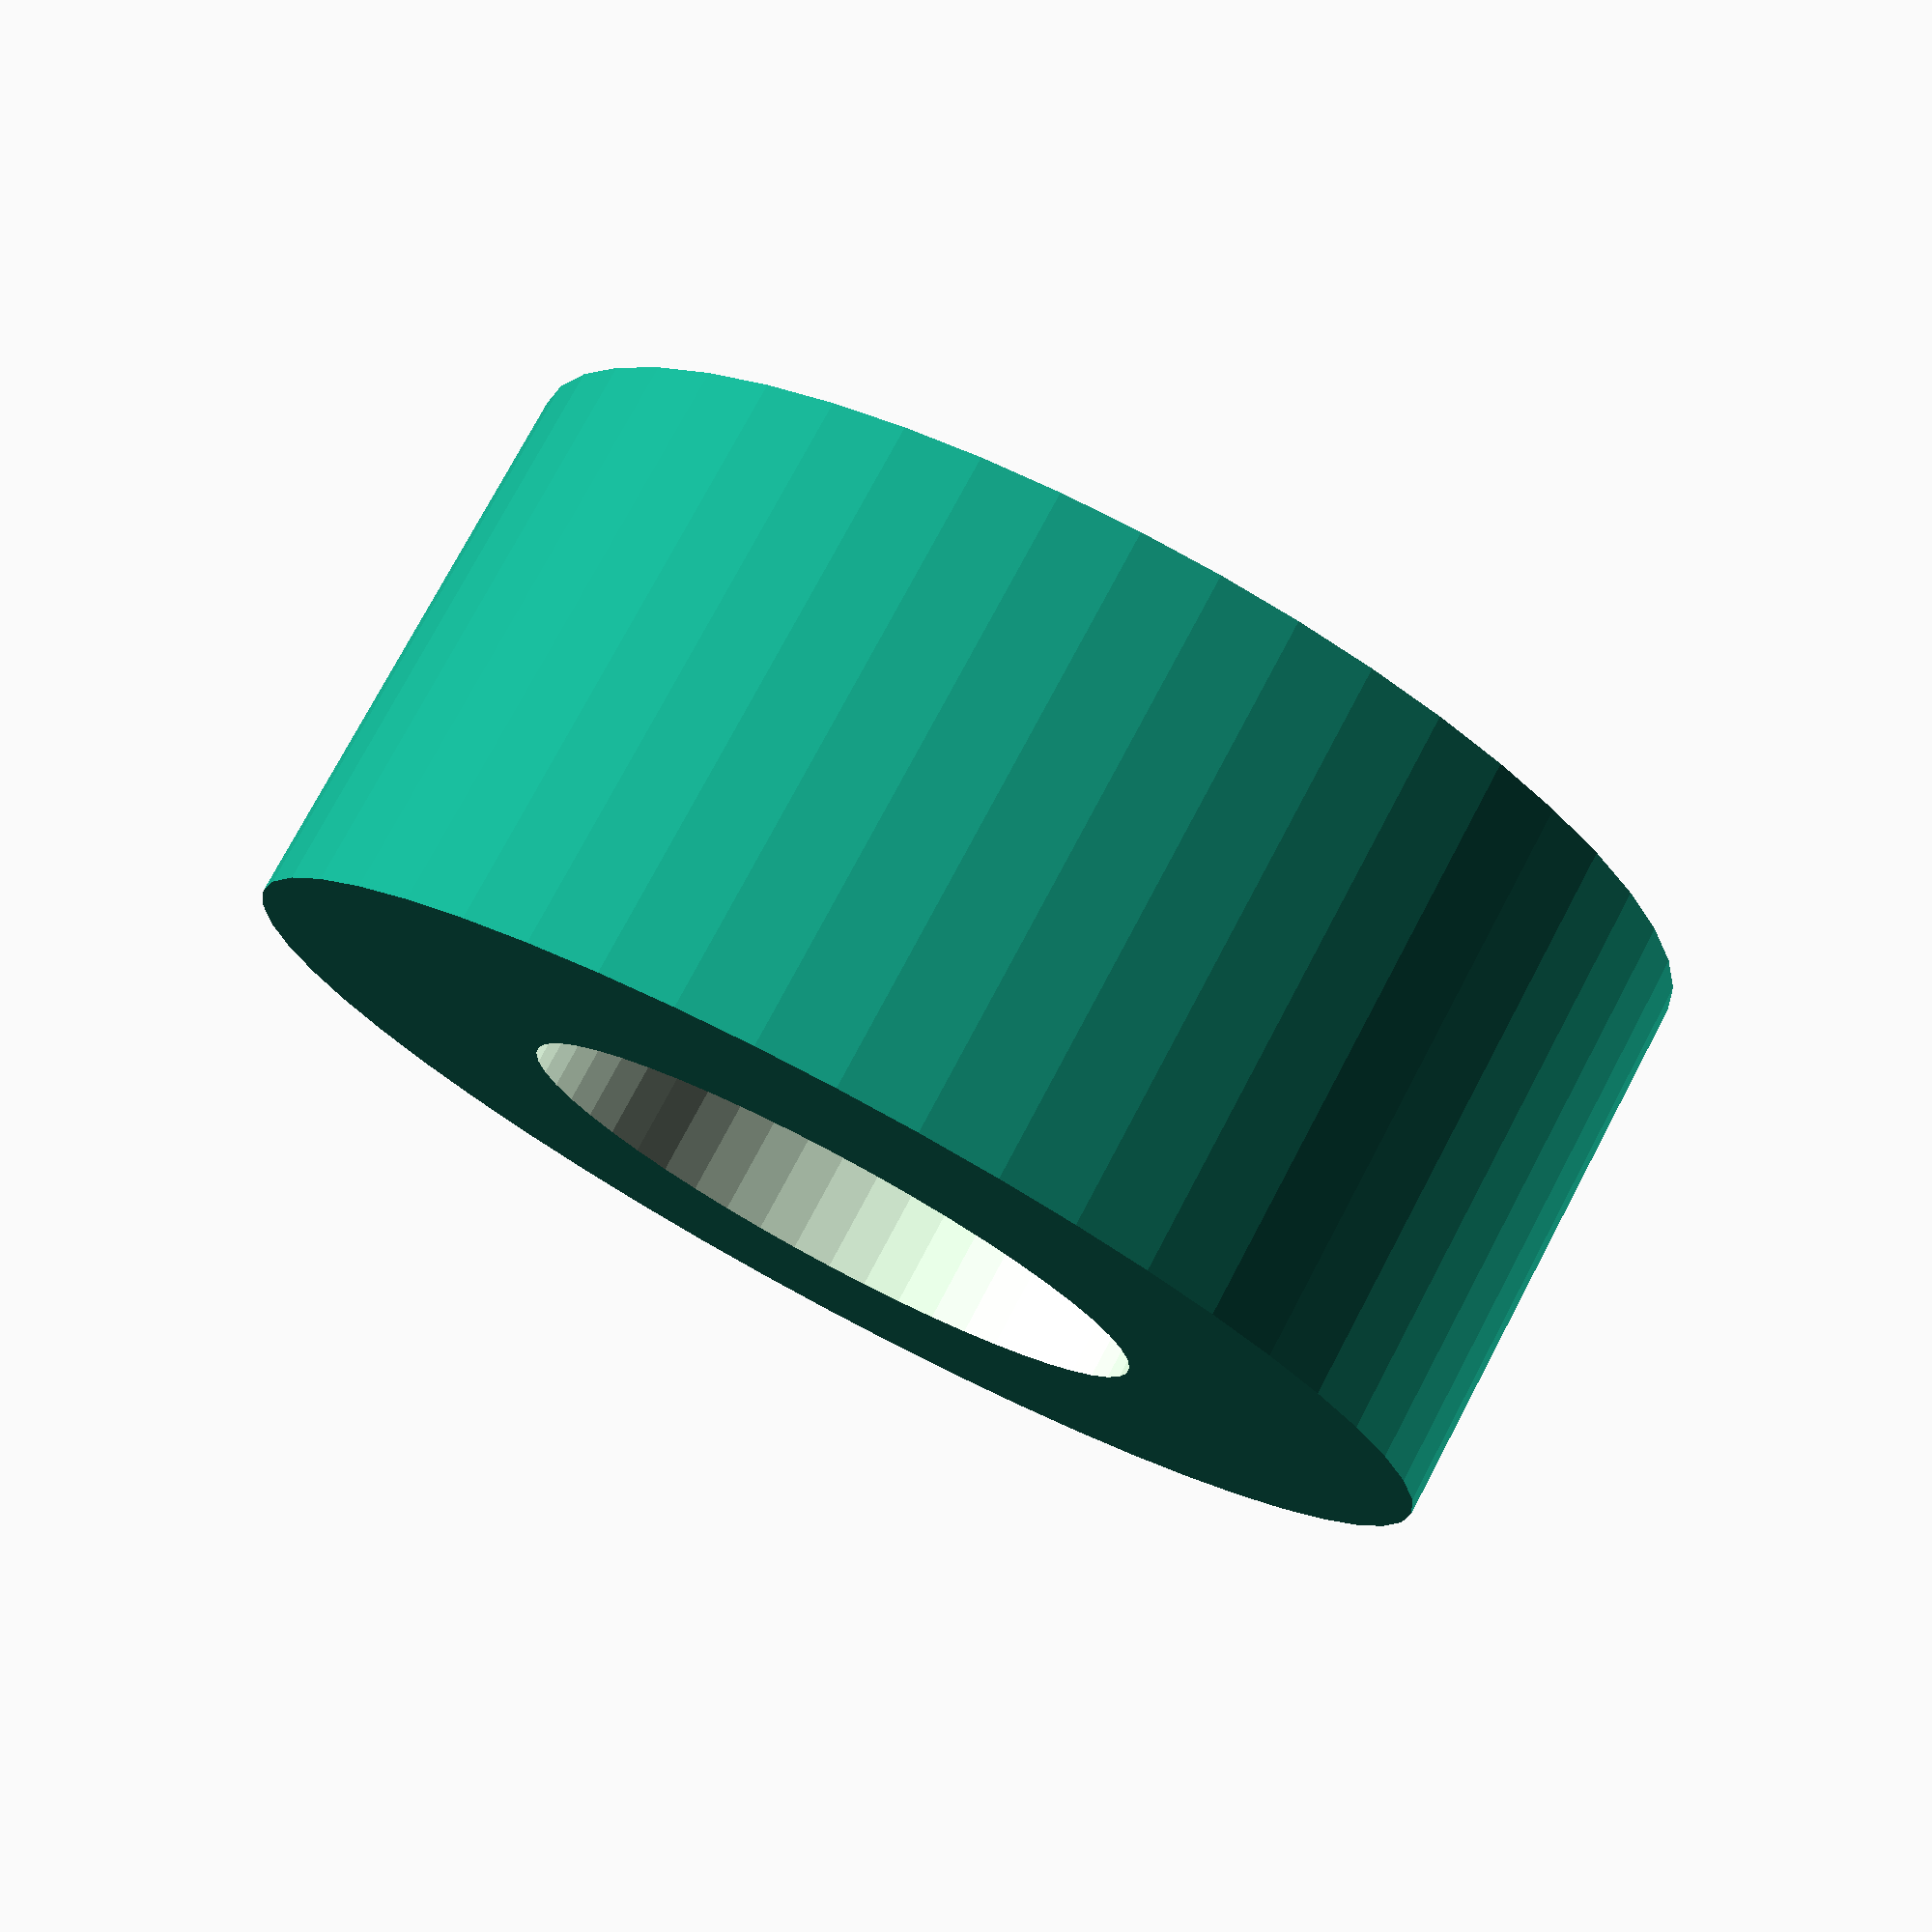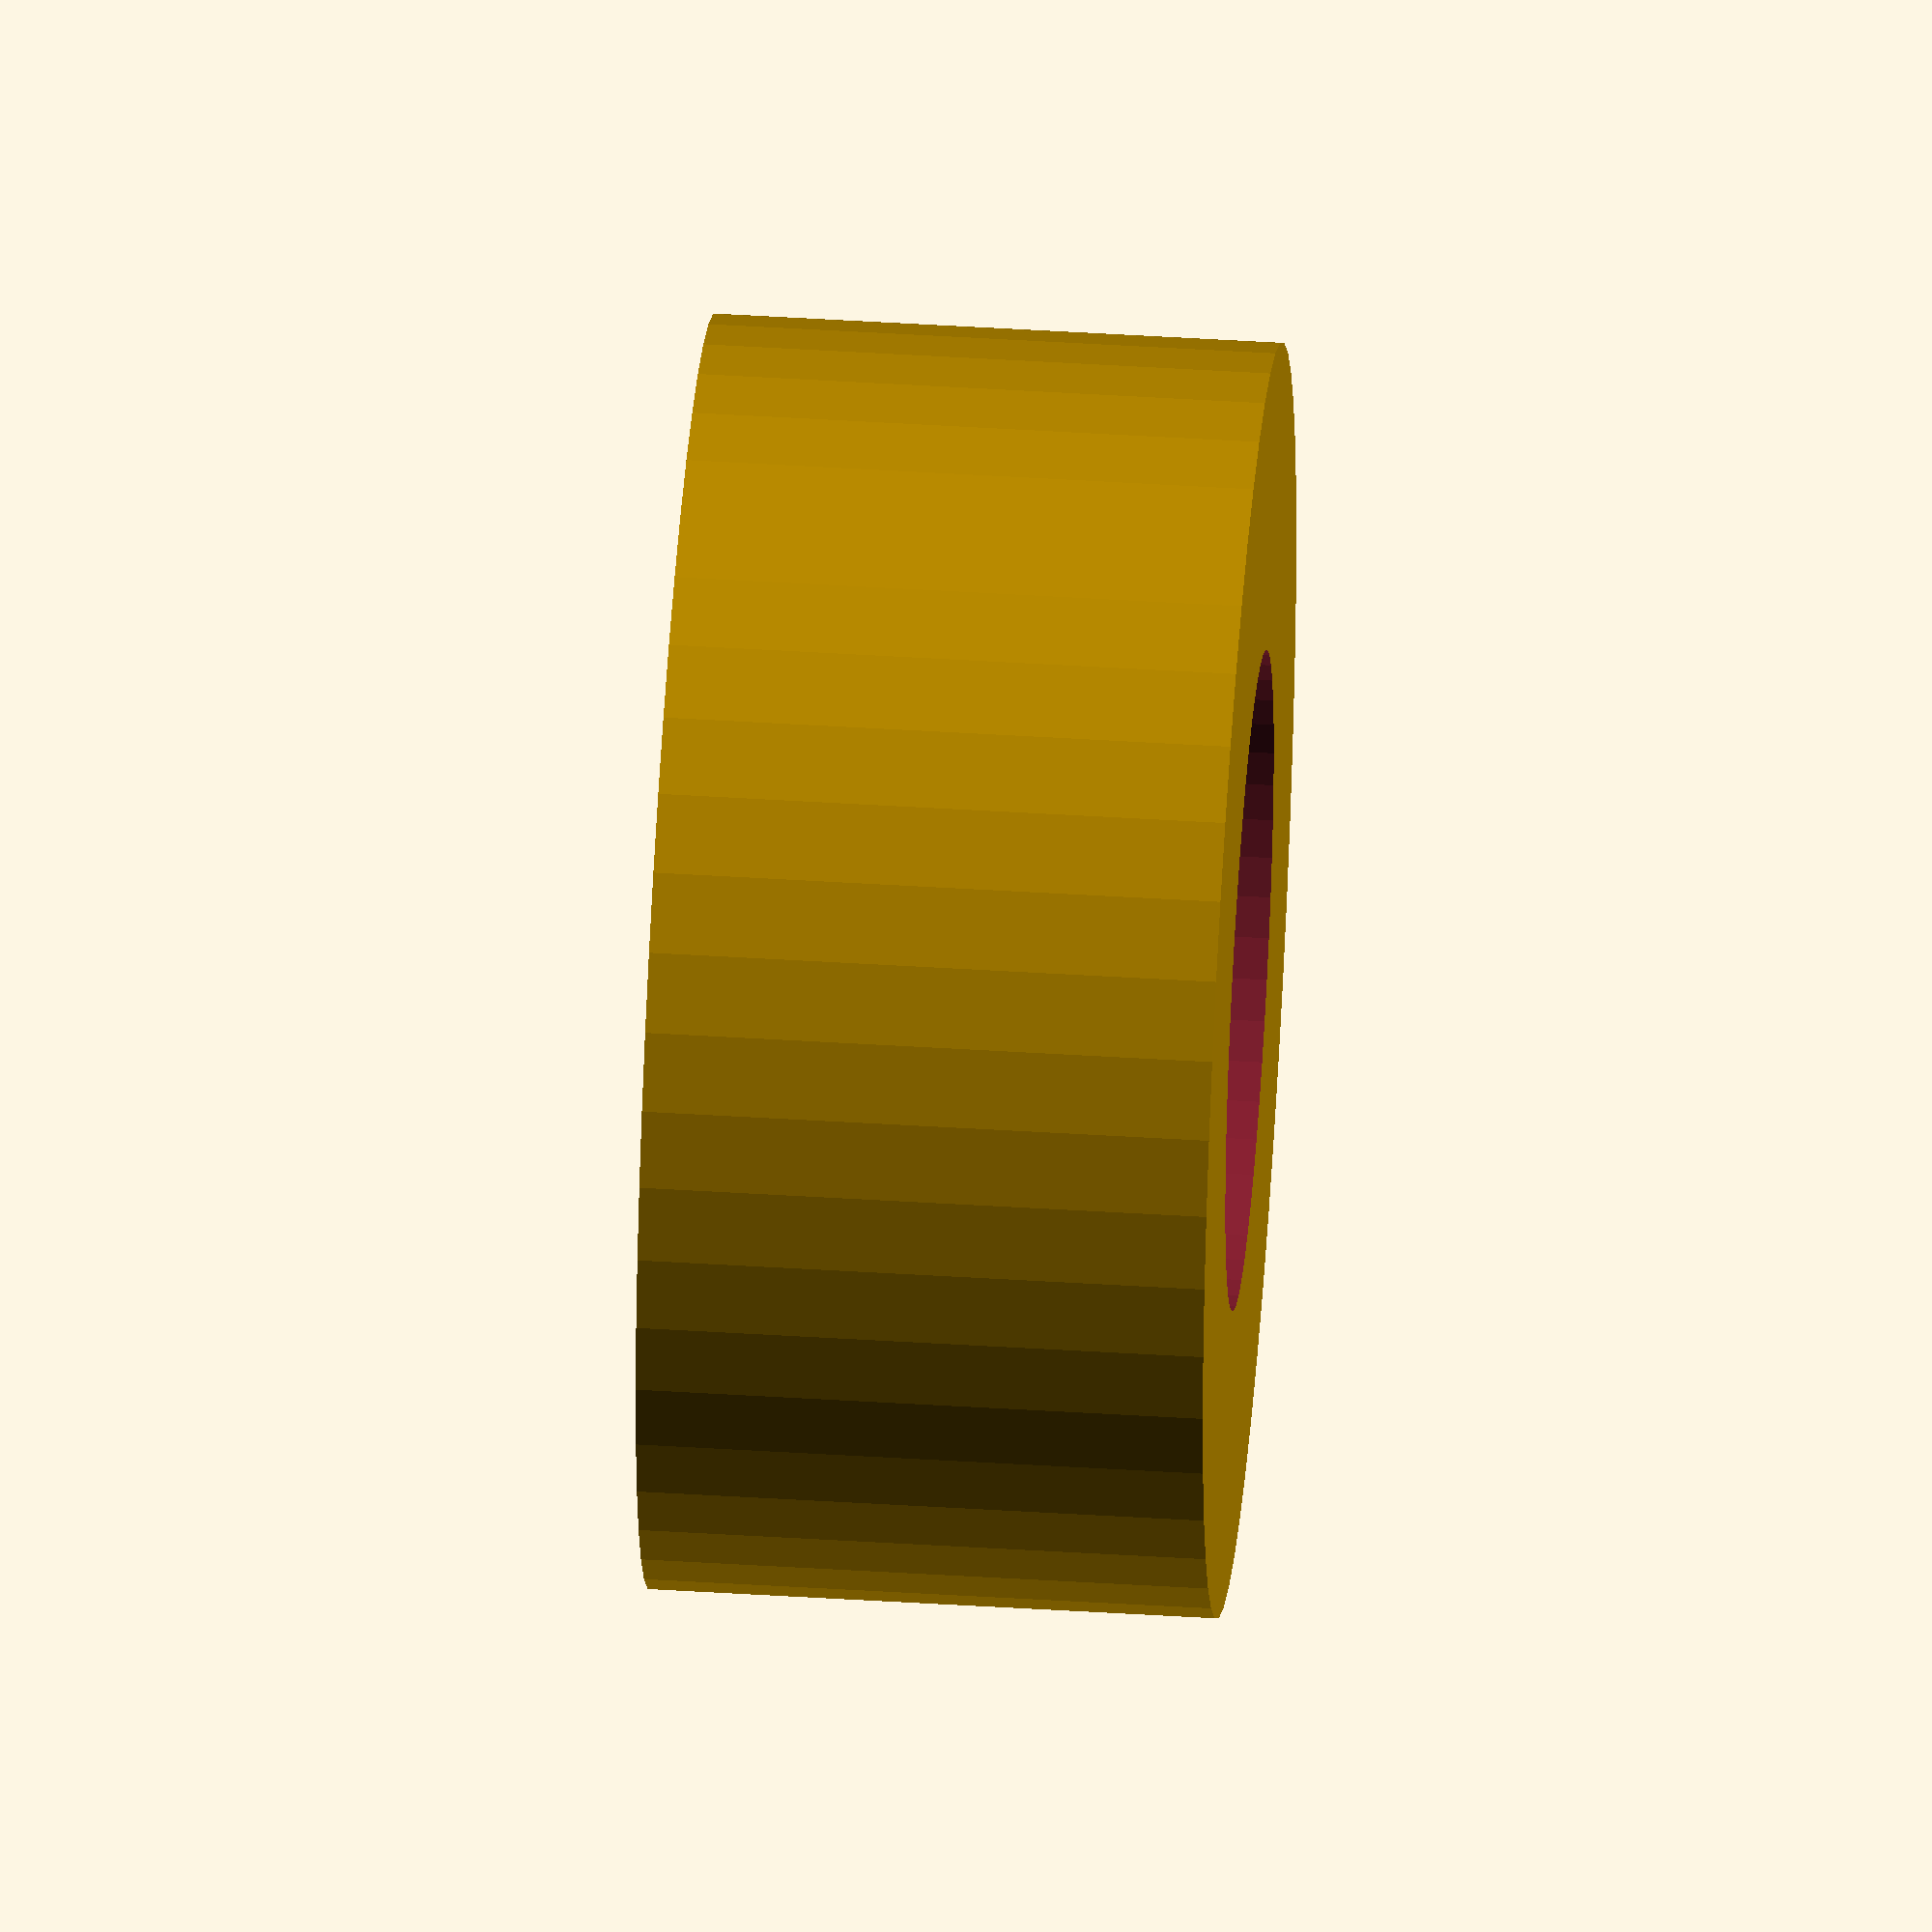
<openscad>
$fn = 50;


difference() {
	union() {
		translate(v = [0, 0, -6.0000000000]) {
			cylinder(h = 12, r = 13.5000000000);
		}
	}
	union() {
		translate(v = [0, 0, -100.0000000000]) {
			cylinder(h = 200, r = 7);
		}
	}
}
</openscad>
<views>
elev=103.6 azim=59.0 roll=332.1 proj=p view=solid
elev=315.4 azim=13.2 roll=94.2 proj=o view=wireframe
</views>
